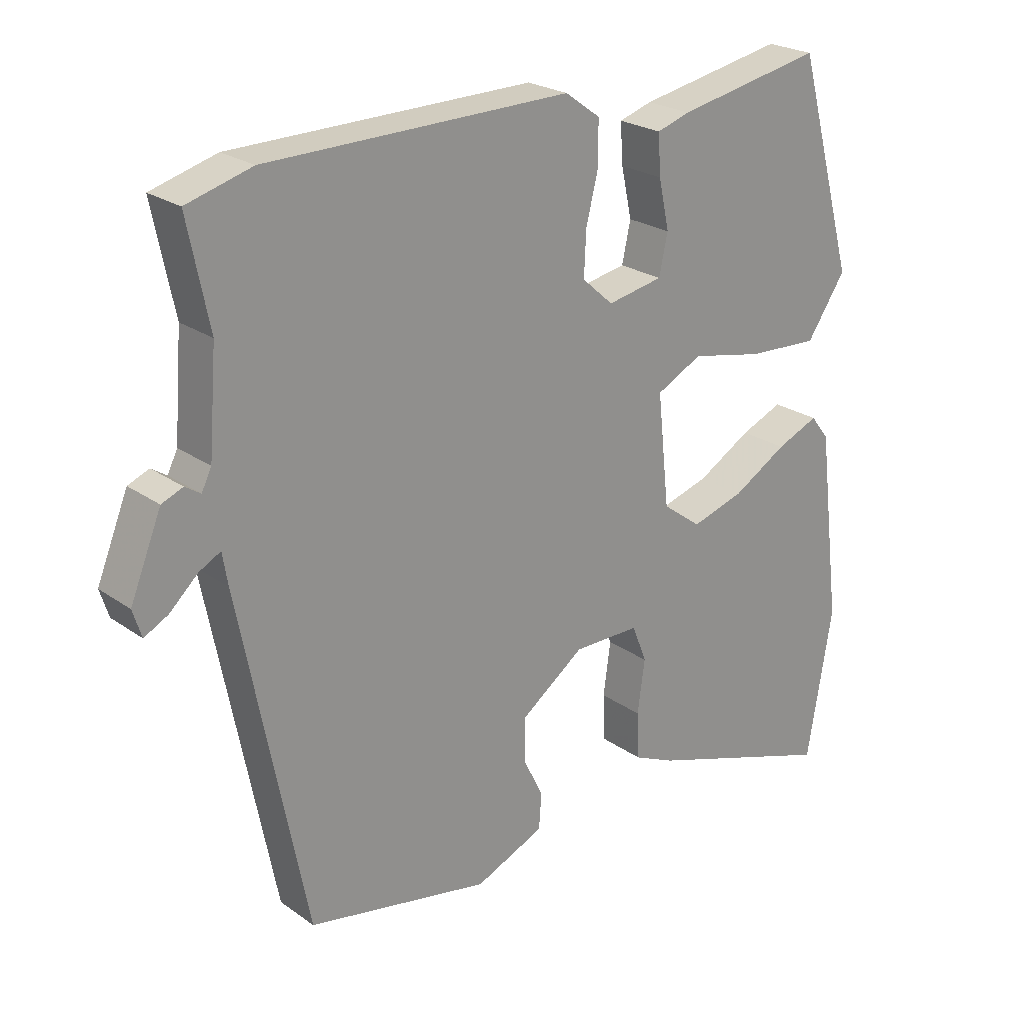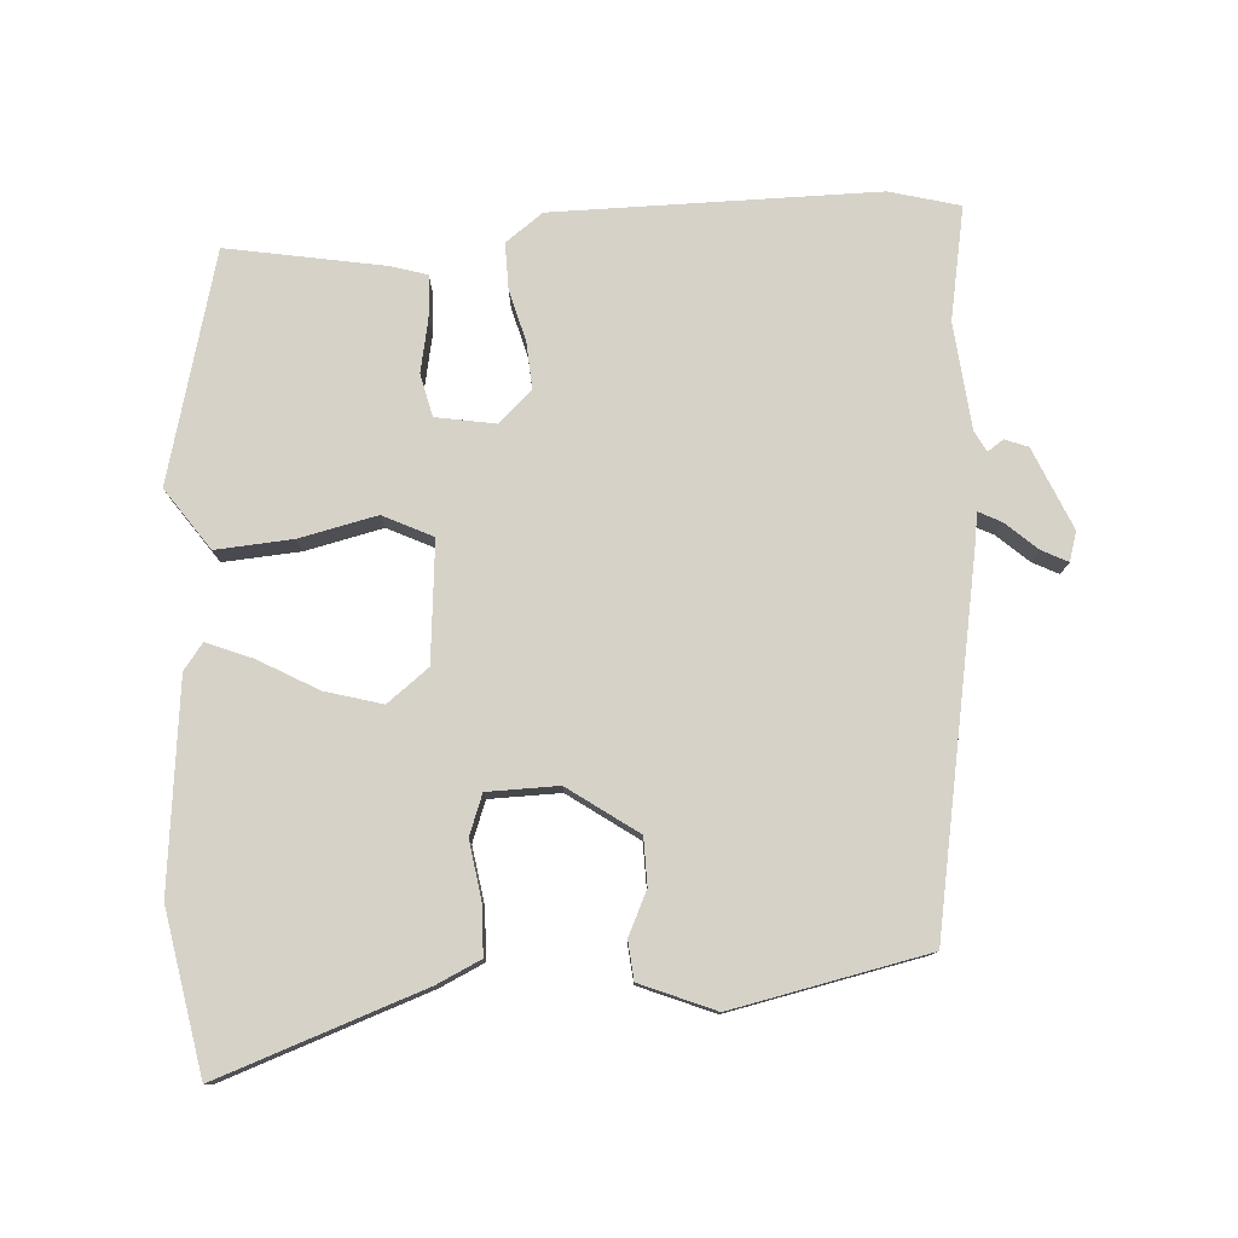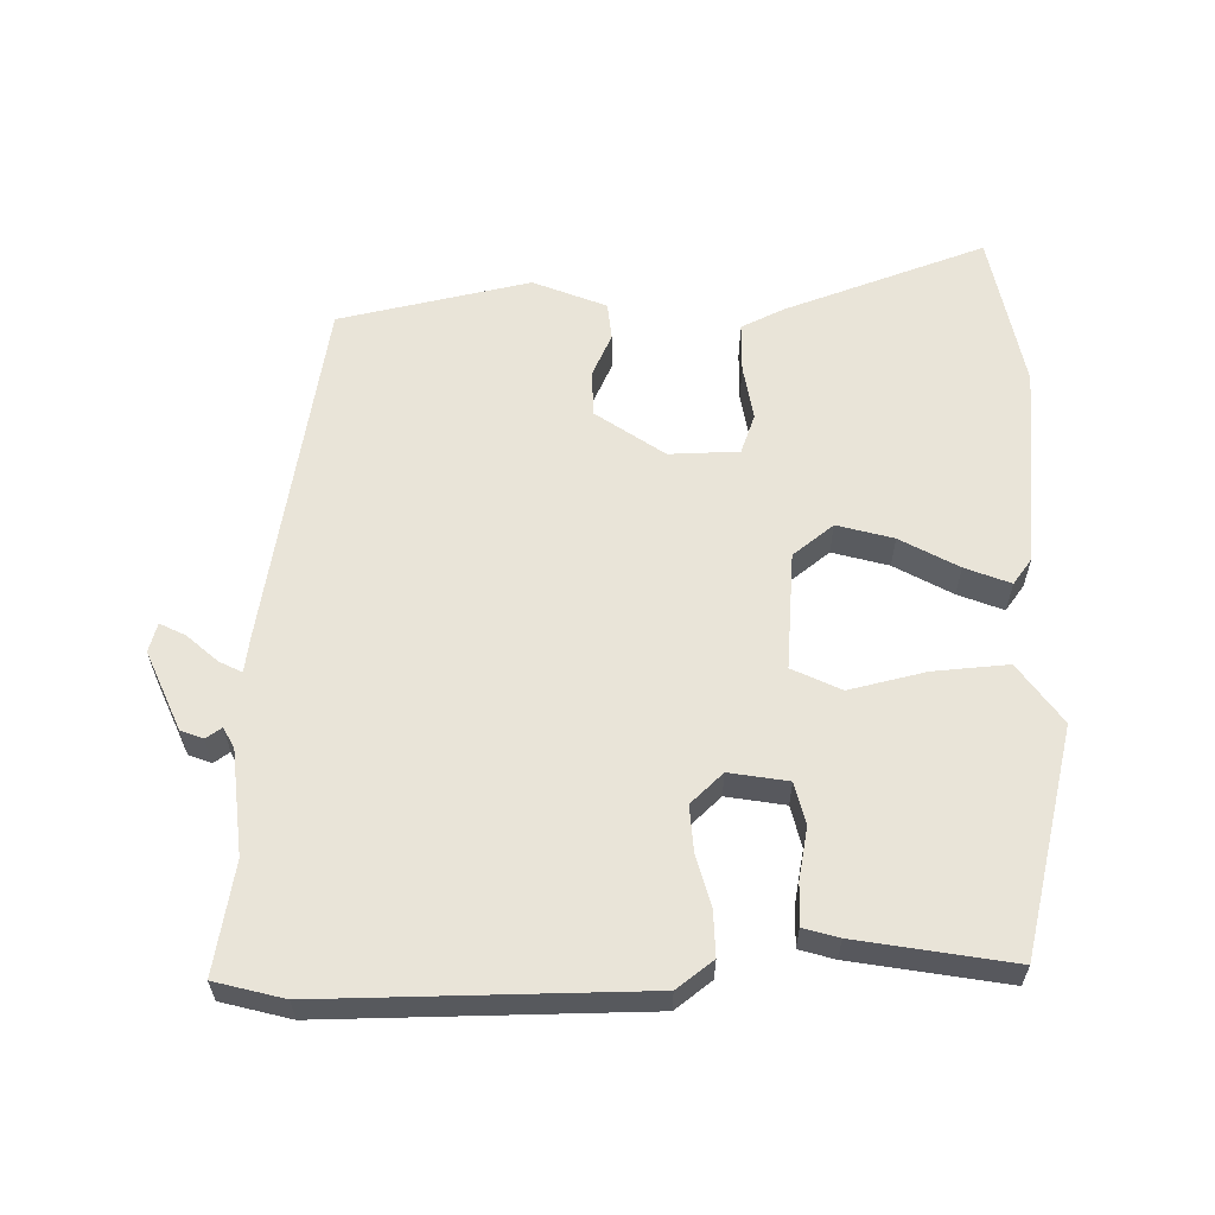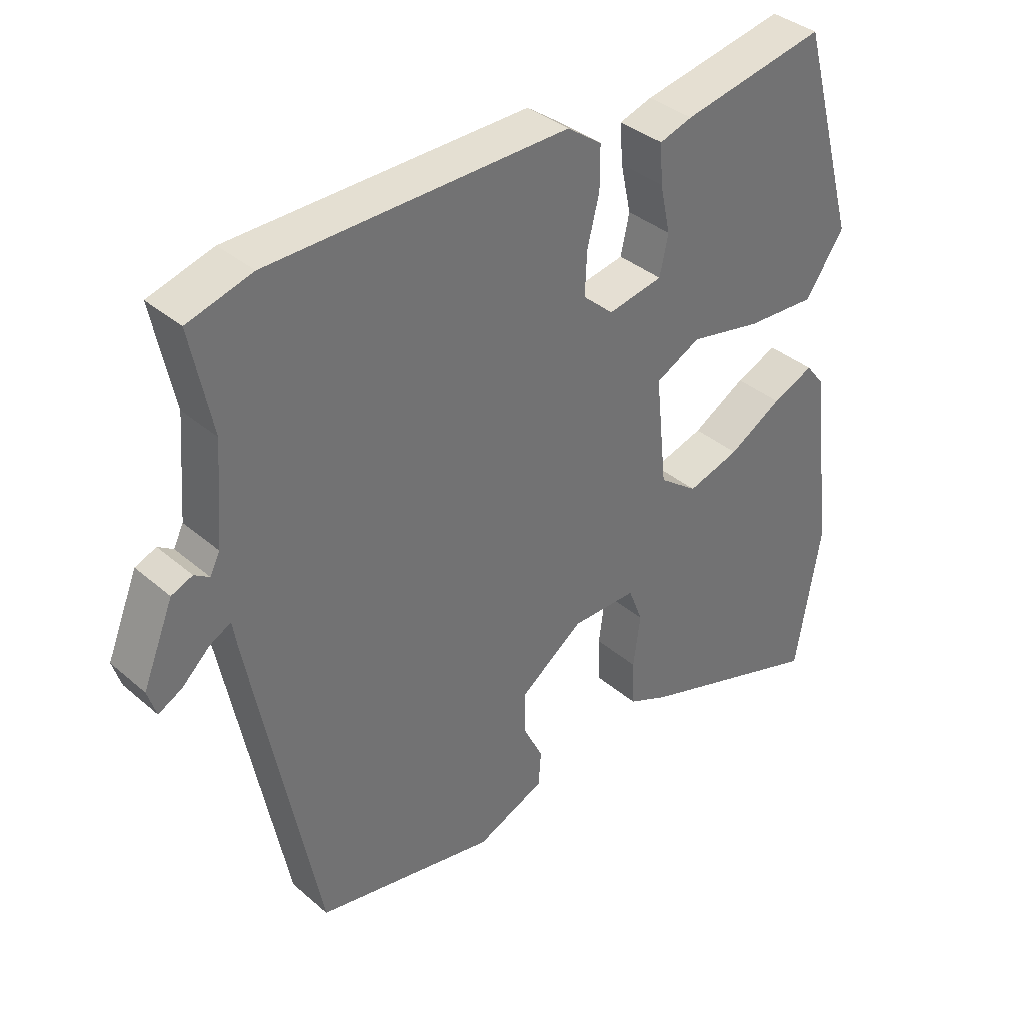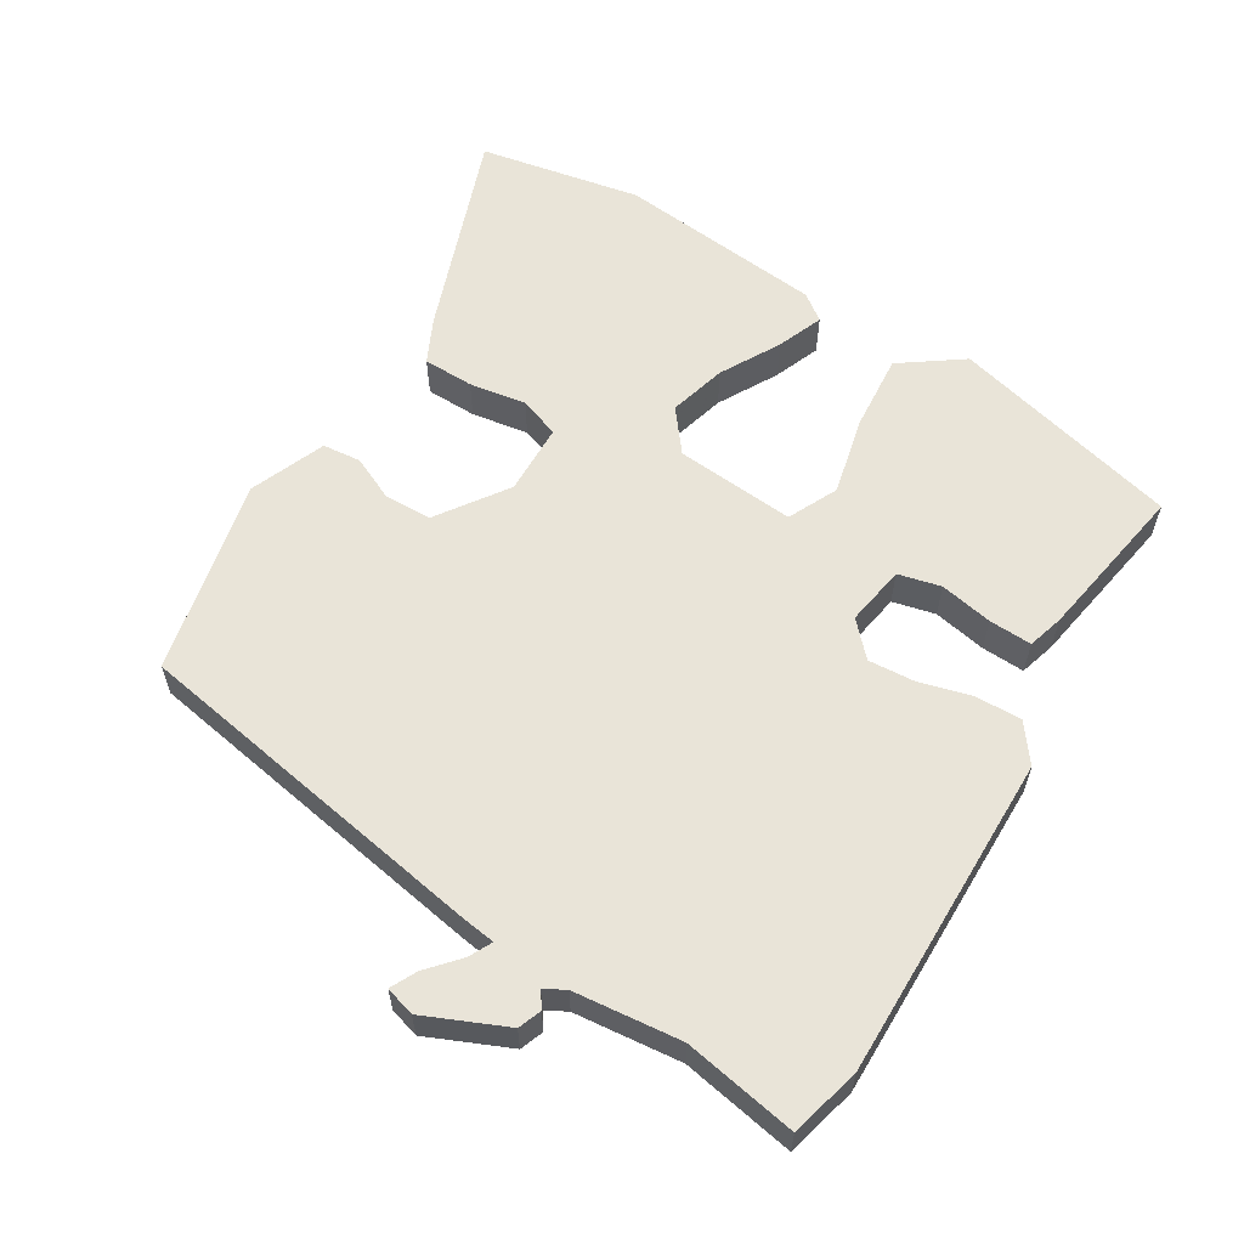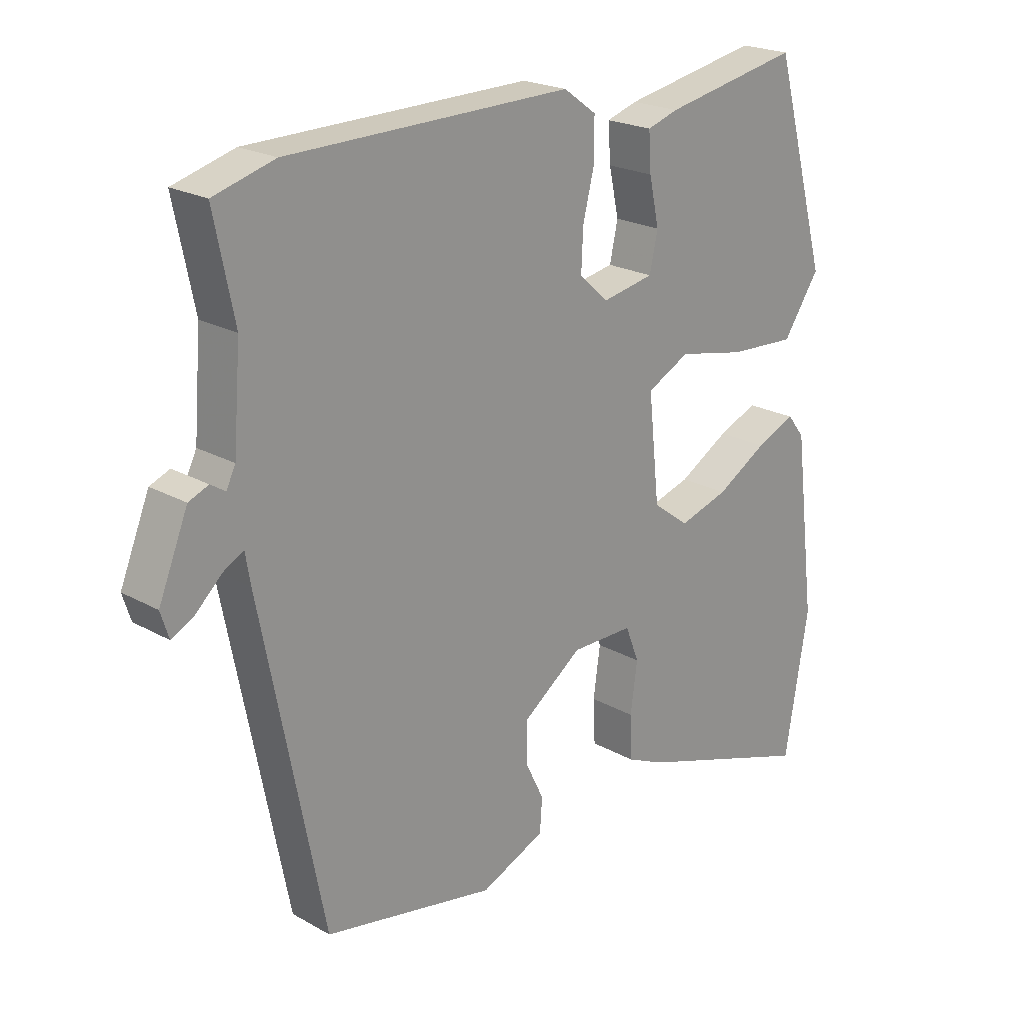
<metadata>
{"format":"obj","ext":"obj","renderer":"f3d","projection":"perspective","resolution":1024,"background":"white","views":[{"elev":23.7,"azim":-40.5,"up":"+Z"},{"elev":78.4,"azim":175.4,"up":"+Y"},{"elev":60.2,"azim":-2.3,"up":"+Y"},{"elev":36.8,"azim":-42.2,"up":"+Z"},{"elev":60.0,"azim":-60.0,"up":"+Y"},{"elev":21.8,"azim":-45.4,"up":"+Z"}]}
</metadata>
<code>
v -0.43 0.07 -0.488
v -0.53 0.07 0.018
v -0.538 0.07 0.066
v -0.57 0.07 0.049
v -0.613 0.07 0.009
v -0.649 0.07 -0.01
v -0.662 0.07 0.031
v -0.615 0.07 0.146
v -0.583 0.07 0.159
v -0.56 0.07 0.144
v -0.545 0.07 0.174
v -0.533 0.07 0.324
v -0.565 0.07 0.481
v -0.467 0.07 0.509
v -0.012 0.07 0.516
v 0.041 0.07 0.478
v 0.041 0.07 0.413
v 0.023 0.07 0.34
v 0.02 0.07 0.274
v 0.067 0.07 0.232
v 0.151 0.07 0.248
v 0.164 0.07 0.308
v 0.148 0.07 0.382
v 0.144 0.07 0.442
v 0.194 0.07 0.458
v 0.415 0.07 0.501
v 0.504 0.07 0.181
v 0.445 0.07 0.094
v 0.337 0.07 0.1
v 0.227 0.07 0.123
v 0.158 0.07 0.088
v 0.176 0.07 -0.08
v 0.235 0.07 -0.124
v 0.315 0.07 -0.1
v 0.397 0.07 -0.052
v 0.461 0.07 -0.025
v 0.489 0.07 -0.061
v 0.525 0.07 -0.35
v 0.487 0.07 -0.577
v 0.196 0.07 -0.48
v 0.134 0.07 -0.452
v 0.131 0.07 -0.381
v 0.142 0.07 -0.301
v 0.12 0.07 -0.245
v 0.02 0.07 -0.245
v -0.076 0.07 -0.315
v -0.076 0.07 -0.381
v -0.046 0.07 -0.442
v -0.05 0.07 -0.496
v -0.154 0.07 -0.541
v -0.43 0 -0.488
v -0.53 0 0.018
v -0.538 0 0.066
v -0.57 0 0.049
v -0.613 0 0.009
v -0.649 0 -0.01
v -0.662 0 0.031
v -0.615 0 0.146
v -0.583 0 0.159
v -0.56 0 0.144
v -0.545 0 0.174
v -0.533 0 0.324
v -0.565 0 0.481
v -0.467 0 0.509
v -0.012 0 0.516
v 0.041 0 0.478
v 0.041 0 0.413
v 0.023 0 0.34
v 0.02 0 0.274
v 0.067 0 0.232
v 0.151 0 0.248
v 0.164 0 0.308
v 0.148 0 0.382
v 0.144 0 0.442
v 0.194 0 0.458
v 0.415 0 0.501
v 0.504 0 0.181
v 0.445 0 0.094
v 0.337 0 0.1
v 0.227 0 0.123
v 0.158 0 0.088
v 0.176 0 -0.08
v 0.235 0 -0.124
v 0.315 0 -0.1
v 0.397 0 -0.052
v 0.461 0 -0.025
v 0.489 0 -0.061
v 0.525 0 -0.35
v 0.487 0 -0.577
v 0.196 0 -0.48
v 0.134 0 -0.452
v 0.131 0 -0.381
v 0.142 0 -0.301
v 0.12 0 -0.245
v 0.02 0 -0.245
v -0.076 0 -0.315
v -0.076 0 -0.381
v -0.046 0 -0.442
v -0.05 0 -0.496
v -0.154 0 -0.541
f 1 2 3
f 50 1 3
f 49 50 3
f 48 49 3
f 47 48 3
f 46 47 3
f 45 46 3
f 44 45 3
f 41 42 43
f 40 41 43
f 39 40 43
f 38 39 43
f 37 38 43
f 36 37 43
f 35 36 43
f 34 35 43
f 33 34 43 44
f 32 33 44 3
f 28 29 30
f 27 28 30
f 26 27 30
f 25 26 30
f 24 25 30
f 23 24 30
f 22 23 30
f 21 22 30 31
f 20 21 31
f 31 32 3
f 20 31 3
f 19 20 3
f 16 17 18
f 15 16 18
f 14 15 18
f 13 14 18
f 12 13 18
f 18 19 3
f 12 18 3
f 11 12 3
f 8 9 10
f 7 8 10
f 6 7 10
f 5 6 10
f 4 5 10
f 3 4 10 11
f 53 52 51
f 53 51 100
f 53 100 99
f 53 99 98
f 53 98 97
f 53 97 96
f 53 96 95
f 53 95 94
f 93 92 91
f 93 91 90
f 93 90 89
f 93 89 88
f 93 88 87
f 93 87 86
f 93 86 85
f 93 85 84
f 94 93 84 83
f 53 94 83 82
f 80 79 78
f 80 78 77
f 80 77 76
f 80 76 75
f 80 75 74
f 80 74 73
f 80 73 72
f 81 80 72 71
f 81 71 70
f 53 82 81
f 53 81 70
f 53 70 69
f 68 67 66
f 68 66 65
f 68 65 64
f 68 64 63
f 68 63 62
f 53 69 68
f 53 68 62
f 53 62 61
f 60 59 58
f 60 58 57
f 60 57 56
f 60 56 55
f 60 55 54
f 61 60 54 53
f 1 51 52 2
f 2 52 53 3
f 3 53 54 4
f 4 54 55 5
f 5 55 56 6
f 6 56 57 7
f 7 57 58 8
f 8 58 59 9
f 9 59 60 10
f 10 60 61 11
f 11 61 62 12
f 12 62 63 13
f 13 63 64 14
f 14 64 65 15
f 15 65 66 16
f 16 66 67 17
f 17 67 68 18
f 18 68 69 19
f 19 69 70 20
f 20 70 71 21
f 21 71 72 22
f 22 72 73 23
f 23 73 74 24
f 24 74 75 25
f 25 75 76 26
f 26 76 77 27
f 27 77 78 28
f 28 78 79 29
f 29 79 80 30
f 30 80 81 31
f 31 81 82 32
f 32 82 83 33
f 33 83 84 34
f 34 84 85 35
f 35 85 86 36
f 36 86 87 37
f 37 87 88 38
f 38 88 89 39
f 39 89 90 40
f 40 90 91 41
f 41 91 92 42
f 42 92 93 43
f 43 93 94 44
f 44 94 95 45
f 45 95 96 46
f 46 96 97 47
f 47 97 98 48
f 48 98 99 49
f 49 99 100 50
f 50 100 51 1

</code>
